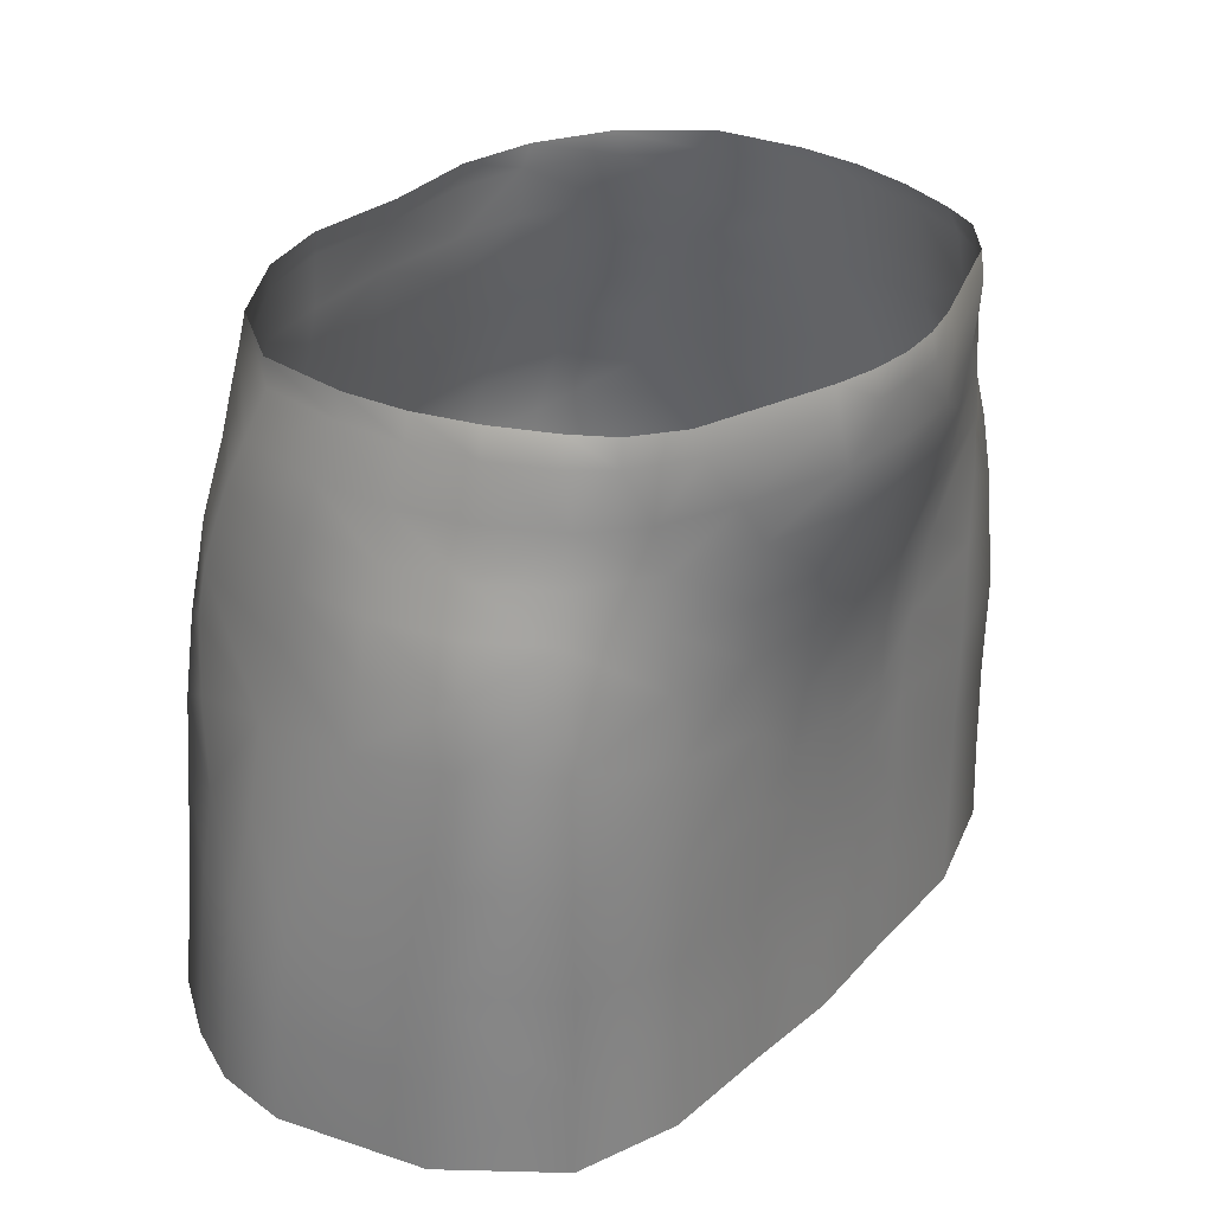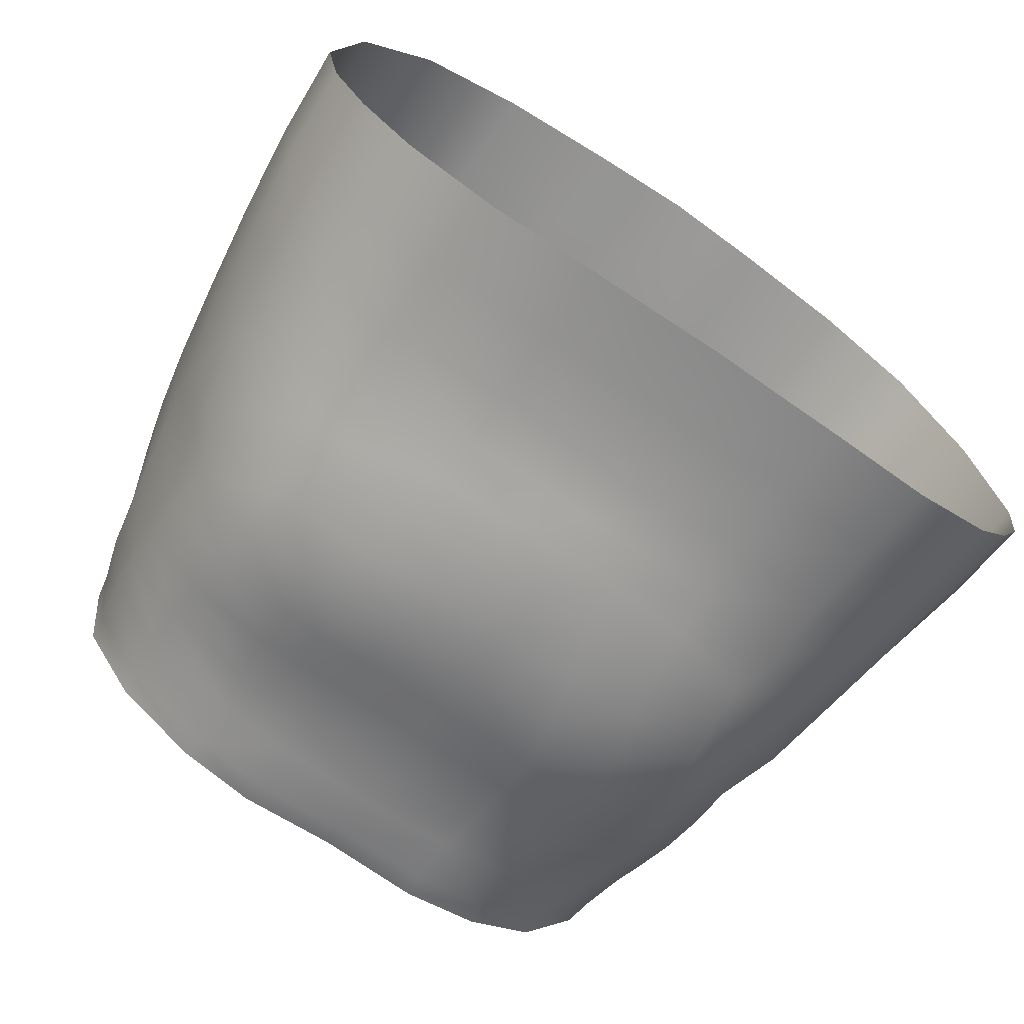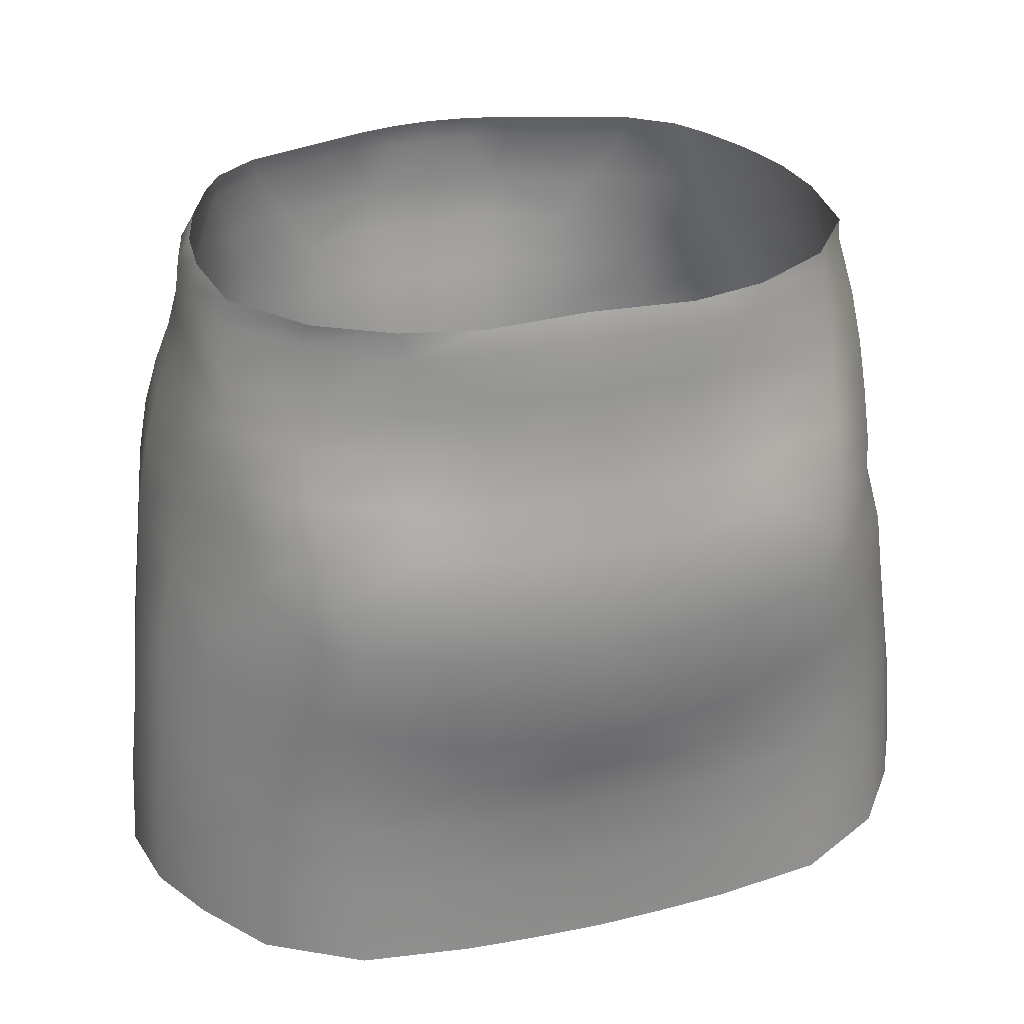
<metadata>
{"format":"obj","ext":"obj","renderer":"f3d","projection":"perspective","resolution":1024,"background":"white","views":[{"elev":30.5,"azim":-53.1,"up":"+Y"},{"elev":-67.7,"azim":-34.6,"up":"+Z"},{"elev":29.8,"azim":162.0,"up":"+Y"}]}
</metadata>
<code>
g n_pants_gymleader_a_mesh
v 0.001318 45.26 -8.607
v -8.345e-08 43 -8.795
v 2.021 43.04 -8.775
v 1.742 45.24 -8.617
v 0.0004169 47.56 -8.559
v 4.057 43.08 -8.695
v 1.53 47.48 -8.587
v -0.003243 48.92 -8.728
v 4.011 45.26 -8.52
v 7.201 43.21 -8.394
v 7.12 45.44 -8.226
v 9.846 43.39 -7.001
v 3.978 47.41 -8.438
v 1.498 48.89 -8.759
v 9.719 45.8 -6.84
v 11.32 43.57 -5.093
v 1.624 50.16 -8.923
v 0.008604 50.17 -8.924
v 0.01093 51.54 -9.033
v 3.975 49.02 -8.543
v 7.074 47.68 -8.093
v 1.803 51.5 -9.037
v 0.00503 53.12 -9.004
v 4.128 50.34 -8.667
v 7.123 49.62 -8.043
v 9.614 48.2 -6.666
v 11.16 46.14 -4.946
v 12.14 46.31 -3.123
v 12.31 43.67 -3.255
v 12.69 43.71 -1.104
v 12.52 46.38 -0.9893
v 11.82 43.66 3.05
v 11.82 48.95 -2.941
v 11 48.72 -4.75
v 9.303 50.41 -6.78
v 6.691 51.06 -8.237
v 4.289 51.68 -8.766
v 2.212 53.12 -9.062
v 2.672 54.73 -8.937
v -0.00135 54.69 -8.826
v 4.575 53.32 -8.769
v 6.734 51.88 -8.268
v 8.893 52.06 -7.005
v 10.81 51.23 -4.445
v 2.99 56.28 -8.535
v -0.001794 56.24 -8.544
v 4.945 54.92 -8.6
v 7.006 53.5 -8.141
v 8.241 54.15 -7.219
v 7.346 55.08 -7.795
v 10.2 53.41 -5.121
v 10.98 54.16 -2.373
v 11.52 51.66 -2.358
v 9.334 55.02 -5.866
v 5.259 56.42 -8.207
v 12.2 49.04 -0.8265
v 7.616 56.54 -7.214
v 5.317 57.75 -7.672
v 9.417 56.58 -5.409
v 11.77 51.98 0.002093
v 11.68 46.3 3.123
v 11.53 48.95 3.23
v 9.526 46.05 5.869
v 9.616 43.49 5.898
v 6.511 45.83 6.732
v 6.501 43.27 6.764
v 7.802 57.87 -6.589
v 9.416 48.6 5.885
v 3.131 45.63 6.791
v 2.97 43.08 6.791
v 6.486 48.37 6.721
v 1.54 45.51 6.827
v 1.494 43.04 6.865
v 3.234 48.17 6.8
v -0.001939 45.44 6.874
v -1.345e-14 43 6.94
v 1.602 47.97 6.816
v -0.001078 47.89 6.842
v 0.005891 50.17 6.887
v 1.7 50.34 6.87
v 3.192 51.05 6.836
v 2.017 52.17 6.922
v 0.004824 52.12 6.965
v 6.452 51.21 6.776
v 3.43 53.47 6.862
v 1.85 53.91 7.041
v 0.007121 53.98 7.105
v 0.005667 55.93 7.403
v 9.241 51.46 6.025
v 6.495 54.16 6.722
v 4.053 55.76 6.964
v 11.16 51.78 3.516
v 9.148 54.81 5.769
v 10.81 54.88 3.521
v 6.793 56.1 6.576
v 1.907 55.91 7.303
v 0.003215 57.53 7.823
v 11.33 54.65 0.7288
v 9.181 56.53 5.45
v 10.54 56.57 3.366
v 10.62 56.21 -1.913
v 9.028 57.95 5.166
v 6.803 57.76 6.508
v 4.243 57.5 7.155
v 10.98 56.43 0.8627
v 9.481 57.94 -4.79
v 10.15 57.96 3.2
v 10.38 57.83 -1.681
v 10.59 57.93 0.8501
v 9.685 59.19 3.079
v 8.711 59.19 4.978
v 8.354 60.47 4.986
v 6.702 59.19 6.461
v 7.796 59.19 -6.058
v 9.455 59.19 -4.169
v 10.1 59.19 -1.385
v 10.14 59.19 0.8839
v 9.308 60.48 3.079
v 9.861 60.47 -1.02
v 9.781 60.48 1.066
v 9.383 60.47 -3.555
v 7.53 60.47 -5.825
v 5.097 60.47 -7.114
v 5.228 59.19 -7.222
v 3.026 59.19 -7.695
v 2.835 60.47 -7.521
v 1.952e-18 60.47 -7.692
v 7.681e-21 59.19 -7.835
v -0.0009629 57.54 -8.168
v 3.086 57.6 -8.082
v 2.73e-19 61.92 -7.34
v 1.952e-18 60.47 -7.692
v 2.835 60.47 -7.521
v 2.782 61.92 -7.478
v -1.183e-20 62.63 -7.105
v 2.937 62.63 -7.321
v 5.076 61.92 -7.007
v 5.097 60.47 -7.114
v 5.229 62.63 -6.825
v 7.53 60.47 -5.825
v 7.542 61.92 -5.342
v 7.3 62.63 -5.636
v 9.383 60.47 -3.555
v 9.225 61.92 -3.199
v 9.054 62.63 -3.363
v 9.646 61.92 -0.683
v 9.861 60.47 -1.02
v 9.347 62.63 -0.7371
v -11.82 43.66 3.05
v -12.69 43.71 -1.104
v -12.52 46.38 -0.9891
v -11.68 46.3 3.123
v -12.21 49.04 -0.8262
v -9.526 46.05 5.869
v -9.616 43.49 5.898
v -11.53 48.95 3.23
v -11.77 51.98 0.002162
v -6.511 45.83 6.729
v -6.501 43.27 6.764
v -11.16 51.78 3.516
v -11.33 54.65 0.7294
v -9.416 48.6 5.885
v -3.132 45.63 6.789
v -2.97 43.08 6.791
v -9.241 51.46 6.025
v -6.485 48.38 6.718
v -1.535 45.5 6.83
v -1.494 43.04 6.865
v -6.449 51.21 6.777
v -3.232 48.18 6.798
v -0.001939 45.44 6.874
v -1.345e-14 43 6.94
v -1.594 47.97 6.82
v -0.001078 47.89 6.842
v 0.005891 50.17 6.887
v -3.185 51.06 6.837
v -1.693 50.34 6.868
v -2.01 52.18 6.922
v 0.004824 52.12 6.965
v -3.42 53.48 6.865
v -1.838 53.92 7.043
v 0.007121 53.98 7.105
v -6.49 54.16 6.725
v -1.898 55.91 7.304
v -4.054 55.77 6.967
v -9.148 54.81 5.769
v -6.786 56.1 6.584
v -10.81 54.88 3.521
v -9.185 56.53 5.453
v -10.53 56.57 3.379
v -10.97 56.43 0.8943
v -10.59 57.93 0.8661
v -9.03 57.95 5.167
v -10.15 57.96 3.207
v -10.16 59.19 0.8542
v -9.695 59.19 3.068
v -9.838 60.48 0.9899
v -6.804 57.77 6.496
v -8.709 59.19 4.977
v -8.357 60.47 4.987
v -9.333 60.48 3.047
v -9.067 61.92 3.019
v -9.422 61.92 1.195
v -9.199 62.63 1.116
v -8.742 62.63 2.879
v -8.325 61.92 4.722
v -8.055 62.63 4.537
v -7.571 61.92 5.74
v -7.424 62.63 5.633
v -6.73 59.19 6.437
v -6.029 61.92 6.815
v -6.179 62.63 6.619
v -7.023 60.47 6.257
v -2.537 61.92 8.062
v -2.452 62.63 7.879
v -5.042 60.47 7.16
v -2.169 60.47 8.176
v -1.228 61.92 8.332
v 2.121e-18 61.92 8.374
v -1.229 62.63 8.166
v 3.319e-22 62.63 8.266
v 1.229 62.63 8.166
v -4.271 59.19 7.352
v 1.228 61.92 8.332
v 2.169 60.47 8.176
v 2.452 62.63 7.879
v 2.537 61.92 8.062
v 6.179 62.63 6.619
v 6.025 61.92 6.815
v 7.424 62.63 5.633
v -4.232 57.51 7.15
v -1.983 57.54 7.694
v -2.088 59.19 8.063
v 5.596e-05 59.19 8.224
v 5.039 60.47 7.161
v 2.856e-09 60.47 8.355
v 2.088 59.19 8.063
v 1.988 57.54 7.693
v 4.301 59.19 7.357
v 6.959 60.47 6.25
v 7.568 61.92 5.739
v 8.055 62.63 4.537
v 8.325 61.92 4.722
v 8.745 62.63 2.867
v 9.101 61.94 3.043
v 9.544 61.96 1.258
v 9.203 62.63 1.087
v 9.347 62.63 -0.7371
v 9.646 61.92 -0.683
v 0.001318 45.26 -8.607
v -2.021 43.04 -8.775
v -8.345e-08 43 -8.795
v -1.738 45.24 -8.618
v 0.0004169 47.56 -8.559
v -4.059 43.08 -8.691
v -1.532 47.48 -8.587
v -0.003243 48.92 -8.728
v -3.986 45.26 -8.528
v -7.202 43.22 -8.391
v -7.108 45.44 -8.233
v -9.846 43.39 -6.999
v -3.954 47.4 -8.447
v -1.517 48.89 -8.754
v -9.714 45.79 -6.844
v -11.32 43.57 -5.093
v -1.596 50.16 -8.924
v 0.008604 50.17 -8.924
v 0.01093 51.54 -9.033
v -4.002 49.03 -8.534
v -7.063 47.67 -8.1
v -11.16 46.14 -4.946
v -12.31 43.67 -3.255
v -1.79 51.51 -9.045
v 0.00503 53.12 -9.004
v -9.609 48.2 -6.671
v -4.05 50.33 -8.681
v -7.135 49.63 -8.035
v -12.14 46.31 -3.123
v -12.69 43.71 -1.104
v -12.52 46.38 -0.9891
v -11 48.72 -4.75
v -11.82 48.95 -2.941
v -12.21 49.04 -0.8262
v -9.308 50.41 -6.775
v -6.66 51.05 -8.253
v -4.278 51.68 -8.764
v -11.52 51.66 -2.358
v -11.77 51.98 0.002162
v -10.98 54.16 -2.373
v -11.33 54.65 0.7294
v -10.81 51.23 -4.445
v -8.902 52.06 -7.01
v -2.208 53.13 -9.068
v -6.739 51.88 -8.273
v -10.2 53.41 -5.118
v -2.671 54.73 -8.937
v -0.00135 54.69 -8.826
v -4.579 53.31 -8.767
v -8.264 54.14 -7.252
v -2.987 56.28 -8.535
v -0.001794 56.24 -8.544
v -7.024 53.5 -8.14
v -4.938 54.92 -8.604
v -9.34 55.02 -5.869
v -7.353 55.08 -7.804
v -5.251 56.42 -8.198
v -3.085 57.61 -8.074
v -0.0009629 57.54 -8.168
v -3.026 59.19 -7.682
v 7.681e-21 59.19 -7.835
v 1.952e-18 60.47 -7.692
v -2.832 60.47 -7.519
v -5.06 60.47 -7.107
v -5.322 57.75 -7.684
v -7.627 56.54 -7.221
v -5.232 59.19 -7.248
v -9.429 56.57 -5.432
v -7.736 57.84 -6.677
v -7.747 59.19 -6.186
v -7.709 60.47 -5.841
v -10.63 56.21 -1.858
v -10.97 56.43 0.8943
v -9.457 57.9 -4.921
v -9.443 59.19 -4.413
v -9.392 60.47 -3.785
v -9.909 60.47 -1.138
v -10.38 57.82 -1.652
v -10.59 57.93 0.8661
v -10.12 59.19 -1.432
v -10.16 59.19 0.8542
v -9.838 60.48 0.9899
v -9.476 61.92 -0.683
v -9.422 61.92 1.195
v -9.34 62.63 -0.6904
v -9.199 62.63 1.116
v -9.476 61.92 -0.683
v -9.909 60.47 -1.138
v -9.392 60.47 -3.785
v -9.162 61.92 -3.153
v -9.035 62.63 -3.311
v -9.34 62.63 -0.6904
v -7.468 62.63 -5.39
v -7.625 61.92 -5.454
v -7.709 60.47 -5.841
v -5.118 62.63 -6.776
v -5.012 61.92 -6.972
v -5.06 60.47 -7.107
v -2.919 62.63 -7.312
v -2.832 60.47 -7.519
v -2.78 61.92 -7.475
v -1.183e-20 62.63 -7.105
v 2.73e-19 61.92 -7.34
v 1.952e-18 60.47 -7.692
g n_pants_gymleader_a_mesh_0
f 3 2 1
f 4 3 1
f 4 1 5
f 3 4 6
f 7 4 5
f 7 5 8
f 4 9 6
f 4 7 9
f 6 9 10
f 9 11 10
f 10 11 12
f 7 13 9
f 9 13 11
f 14 7 8
f 7 14 13
f 11 15 12
f 12 15 16
f 17 14 8
f 18 17 8
f 17 18 19
f 14 20 13
f 20 14 17
f 13 21 11
f 11 21 15
f 13 20 21
f 22 17 19
f 22 19 23
f 24 20 17
f 17 22 24
f 20 25 21
f 20 24 25
f 21 26 15
f 21 25 26
f 15 26 27
f 15 27 16
f 16 27 28
f 29 16 28
f 29 28 30
f 28 31 30
f 30 31 32
f 28 27 33
f 28 33 31
f 26 34 27
f 27 34 33
f 25 35 26
f 26 35 34
f 24 36 25
f 35 25 36
f 24 37 36
f 22 37 24
f 22 38 37
f 38 22 23
f 38 23 39
f 23 40 39
f 38 41 37
f 41 38 39
f 37 42 36
f 37 41 42
f 43 35 36
f 36 42 43
f 35 44 34
f 44 35 43
f 39 40 45
f 40 46 45
f 47 41 39
f 39 45 47
f 41 48 42
f 41 47 48
f 49 43 42
f 48 49 42
f 47 50 48
f 48 50 49
f 51 43 49
f 51 44 43
f 52 44 51
f 34 44 53
f 52 53 44
f 33 34 53
f 54 51 49
f 50 54 49
f 52 51 54
f 50 47 55
f 45 55 47
f 33 53 56
f 33 56 31
f 50 57 54
f 57 50 55
f 55 45 58
f 57 55 58
f 57 59 54
f 52 54 59
f 52 60 53
f 53 60 56
f 31 56 61
f 31 61 32
f 56 62 61
f 56 60 62
f 61 63 32
f 61 62 63
f 63 64 32
f 63 65 64
f 65 66 64
f 59 57 67
f 67 57 58
f 62 68 63
f 63 68 65
f 65 69 66
f 69 70 66
f 68 71 65
f 65 71 69
f 69 72 70
f 72 73 70
f 71 74 69
f 69 74 72
f 72 75 73
f 75 76 73
f 72 77 75
f 74 77 72
f 77 78 75
f 78 77 79
f 77 74 80
f 77 80 79
f 74 71 81
f 74 81 80
f 79 80 82
f 80 81 82
f 83 79 82
f 71 84 81
f 71 68 84
f 82 81 85
f 85 81 84
f 83 82 86
f 86 82 85
f 87 83 86
f 87 86 88
f 68 89 84
f 68 62 89
f 90 85 84
f 84 89 90
f 85 91 86
f 85 90 91
f 62 92 89
f 60 92 62
f 89 93 90
f 93 89 92
f 92 60 94
f 93 92 94
f 90 93 95
f 90 95 91
f 86 96 88
f 91 96 86
f 88 96 97
f 60 98 94
f 60 52 98
f 93 94 99
f 93 99 95
f 94 100 99
f 100 94 98
f 98 52 101
f 101 52 59
f 95 99 102
f 102 99 100
f 91 95 103
f 103 95 102
f 91 104 96
f 104 91 103
f 105 100 98
f 105 98 101
f 101 59 106
f 106 59 67
f 107 102 100
f 107 100 105
f 105 101 108
f 108 101 106
f 109 107 105
f 109 105 108
f 102 107 110
f 110 107 109
f 102 111 103
f 111 102 110
f 112 111 110
f 111 113 103
f 113 111 112
f 104 103 113
f 106 67 114
f 108 106 115
f 115 106 114
f 109 108 116
f 116 108 115
f 117 110 109
f 117 109 116
f 118 112 110
f 118 110 117
f 117 116 119
f 119 116 115
f 120 118 117
f 120 117 119
f 121 119 115
f 121 115 122
f 115 114 122
f 122 114 123
f 124 114 67
f 114 124 123
f 124 125 123
f 58 124 67
f 125 124 58
f 125 126 123
f 127 126 125
f 128 127 125
f 129 128 125
f 130 125 58
f 130 129 125
f 45 130 58
f 46 129 130
f 45 46 130
f 133 132 131
f 134 133 131
f 134 131 135
f 136 134 135
f 133 134 137
f 137 134 136
f 138 133 137
f 139 137 136
f 138 137 140
f 141 137 139
f 137 141 140
f 142 141 139
f 140 141 143
f 144 141 142
f 141 144 143
f 145 144 142
f 143 144 146
f 146 144 145
f 147 143 146
f 148 146 145
f 151 150 149
f 152 151 149
f 153 151 152
f 154 152 149
f 155 154 149
f 156 153 152
f 156 152 154
f 157 153 156
f 158 154 155
f 159 158 155
f 160 157 156
f 157 160 161
f 162 156 154
f 162 154 158
f 163 158 159
f 164 163 159
f 160 156 165
f 156 162 165
f 166 162 158
f 166 158 163
f 167 163 164
f 168 167 164
f 165 162 169
f 162 166 169
f 170 166 163
f 170 163 167
f 171 167 168
f 172 171 168
f 173 167 171
f 173 170 167
f 174 173 171
f 173 174 175
f 166 170 176
f 169 166 176
f 170 173 177
f 177 173 175
f 176 170 177
f 177 175 178
f 176 177 178
f 175 179 178
f 176 180 169
f 176 178 180
f 178 179 181
f 178 181 180
f 179 182 181
f 181 182 88
f 180 183 169
f 165 169 183
f 184 181 88
f 184 88 97
f 185 180 181
f 183 180 185
f 184 185 181
f 186 165 183
f 160 165 186
f 187 183 185
f 186 183 187
f 160 186 188
f 160 188 161
f 188 186 189
f 189 186 187
f 161 188 190
f 190 188 189
f 191 161 190
f 191 190 192
f 189 187 193
f 190 189 193
f 190 194 192
f 194 190 193
f 192 194 195
f 194 196 195
f 194 193 196
f 195 196 197
f 187 185 198
f 187 198 193
f 193 199 196
f 199 193 198
f 196 199 200
f 196 201 197
f 201 196 200
f 197 201 202
f 201 200 202
f 203 197 202
f 203 202 204
f 202 205 204
f 202 206 205
f 200 206 202
f 206 207 205
f 206 208 207
f 208 206 200
f 208 209 207
f 210 199 198
f 199 210 200
f 208 211 209
f 211 212 209
f 200 213 208
f 210 213 200
f 213 211 208
f 211 214 212
f 214 215 212
f 211 213 216
f 213 210 216
f 214 211 216
f 214 216 217
f 214 218 215
f 218 214 217
f 219 218 217
f 218 220 215
f 218 219 220
f 219 221 220
f 221 219 222
f 210 223 216
f 223 217 216
f 219 224 222
f 224 219 225
f 222 224 226
f 224 227 226
f 227 224 225
f 226 227 228
f 227 229 228
f 228 229 230
f 231 223 210
f 198 231 210
f 185 231 198
f 231 185 184
f 232 231 184
f 231 232 223
f 232 184 97
f 232 233 223
f 232 97 233
f 223 233 217
f 233 234 217
f 97 234 233
f 229 227 235
f 235 227 225
f 236 217 234
f 225 236 234
f 236 219 217
f 219 236 225
f 234 97 237
f 234 237 225
f 97 238 237
f 96 238 97
f 104 238 96
f 237 239 225
f 237 238 239
f 238 104 239
f 225 239 235
f 239 104 113
f 239 113 235
f 113 240 235
f 240 229 235
f 240 113 112
f 229 240 241
f 240 112 241
f 229 241 230
f 230 241 242
f 241 243 242
f 243 241 112
f 242 243 244
f 243 112 245
f 243 245 244
f 112 118 245
f 118 120 245
f 244 245 246
f 120 246 245
f 247 244 246
f 120 119 246
f 247 246 248
f 119 249 246
f 246 249 248
f 252 251 250
f 251 253 250
f 250 253 254
f 253 251 255
f 253 256 254
f 254 256 257
f 258 253 255
f 256 253 258
f 258 255 259
f 260 258 259
f 260 259 261
f 262 256 258
f 262 258 260
f 256 263 257
f 263 256 262
f 264 260 261
f 264 261 265
f 263 266 257
f 266 267 257
f 267 266 268
f 269 263 262
f 263 269 266
f 270 262 260
f 270 260 264
f 269 262 270
f 271 264 265
f 271 265 272
f 266 273 268
f 268 273 274
f 275 270 264
f 275 264 271
f 269 276 266
f 273 266 276
f 277 269 270
f 277 270 275
f 276 269 277
f 278 271 272
f 278 272 279
f 280 278 279
f 281 275 271
f 281 271 278
f 282 278 280
f 282 281 278
f 283 282 280
f 284 277 275
f 284 275 281
f 285 276 277
f 277 284 285
f 286 273 276
f 286 276 285
f 287 282 283
f 288 287 283
f 287 288 289
f 288 290 289
f 291 281 282
f 287 291 282
f 291 284 281
f 291 287 289
f 284 292 285
f 284 291 292
f 293 273 286
f 273 293 274
f 294 286 285
f 294 285 292
f 291 295 292
f 291 289 295
f 274 293 296
f 297 274 296
f 298 293 286
f 298 286 294
f 293 298 296
f 292 299 294
f 292 295 299
f 297 296 300
f 301 297 300
f 302 298 294
f 299 302 294
f 298 303 296
f 303 298 302
f 300 296 303
f 295 304 299
f 295 289 304
f 305 302 299
f 305 303 302
f 304 305 299
f 303 305 306
f 306 300 303
f 301 300 307
f 308 301 307
f 308 307 309
f 310 308 309
f 311 310 309
f 312 311 309
f 312 309 313
f 307 300 314
f 300 306 314
f 309 307 314
f 305 315 306
f 315 305 304
f 306 315 314
f 309 316 313
f 316 309 314
f 317 315 304
f 304 289 317
f 315 318 314
f 316 314 318
f 315 317 318
f 316 319 313
f 319 316 318
f 319 320 313
f 289 321 317
f 321 289 290
f 322 321 290
f 317 323 318
f 318 323 319
f 317 321 323
f 319 324 320
f 323 324 319
f 324 325 320
f 326 325 324
f 321 322 327
f 321 327 323
f 323 327 324
f 322 328 327
f 327 329 324
f 327 328 329
f 329 326 324
f 328 330 329
f 329 330 326
f 330 331 326
f 332 326 331
f 333 332 331
f 332 333 334
f 333 335 334
f 338 337 336
f 339 338 336
f 339 336 340
f 336 341 340
f 339 340 342
f 339 343 338
f 343 339 342
f 343 344 338
f 343 342 345
f 343 346 344
f 346 343 345
f 346 347 344
f 346 345 348
f 349 347 346
f 350 346 348
f 350 349 346
f 350 348 351
f 352 350 351
f 349 350 352
f 353 349 352

</code>
